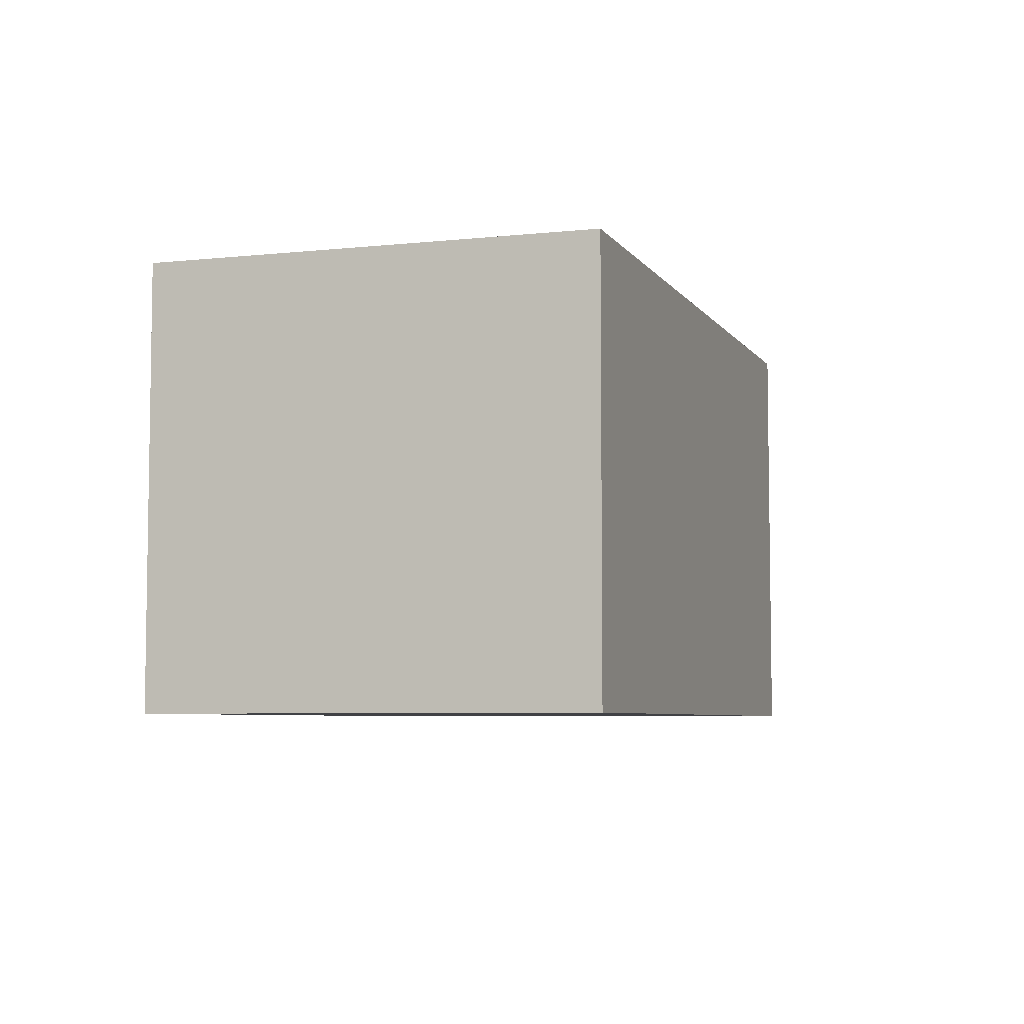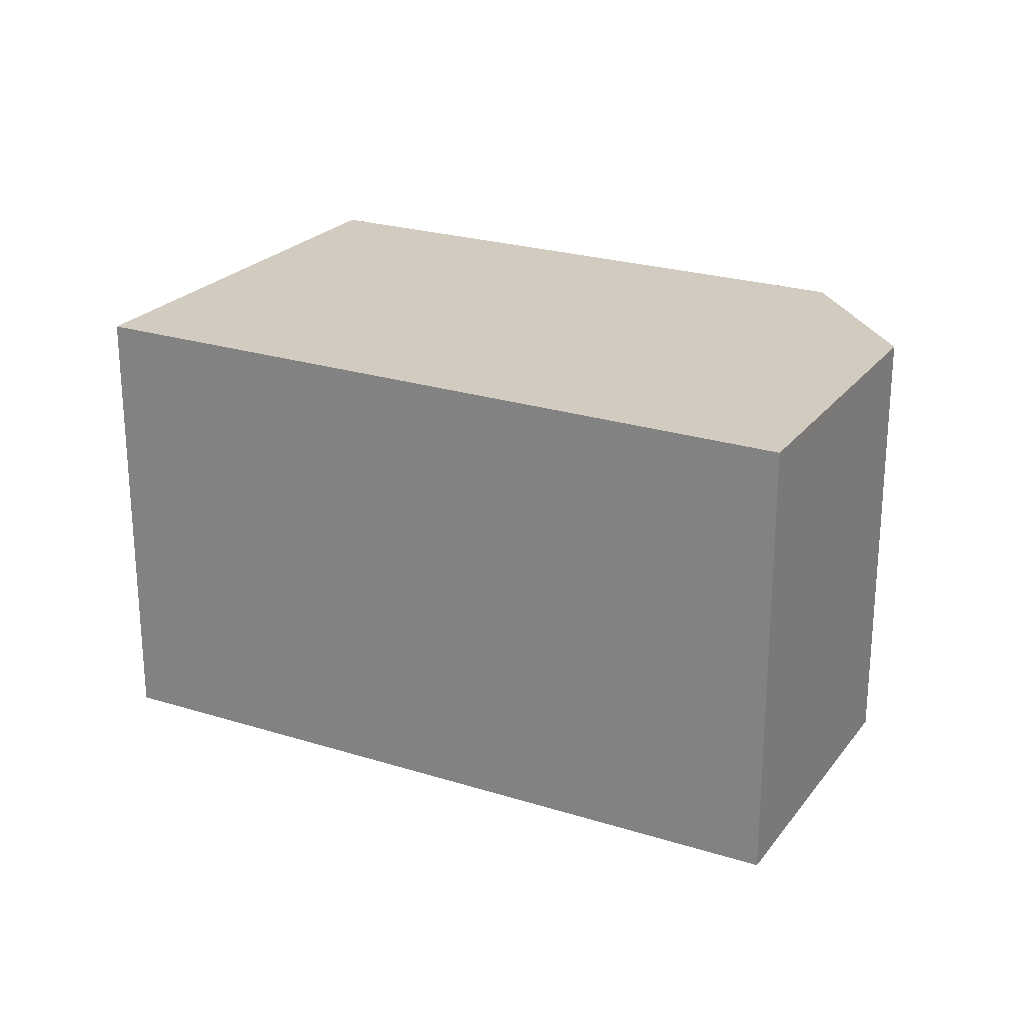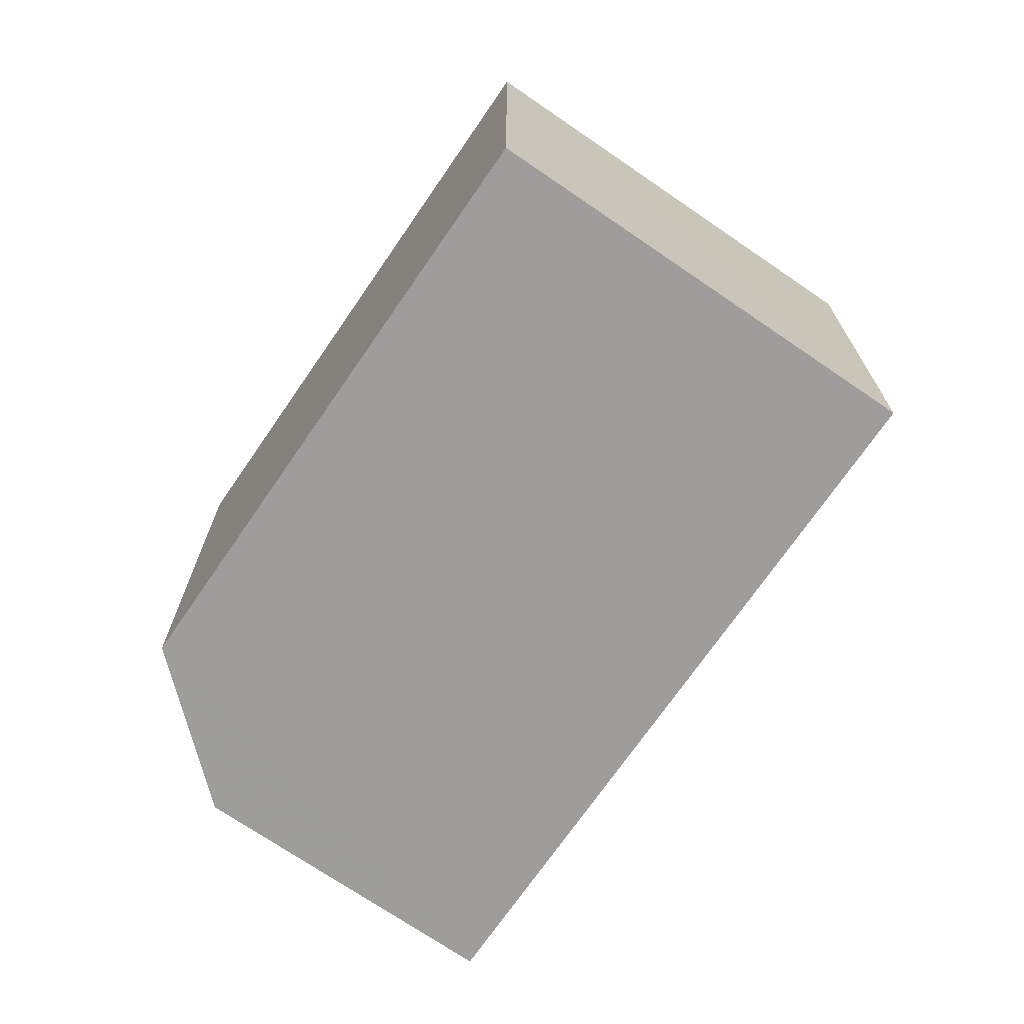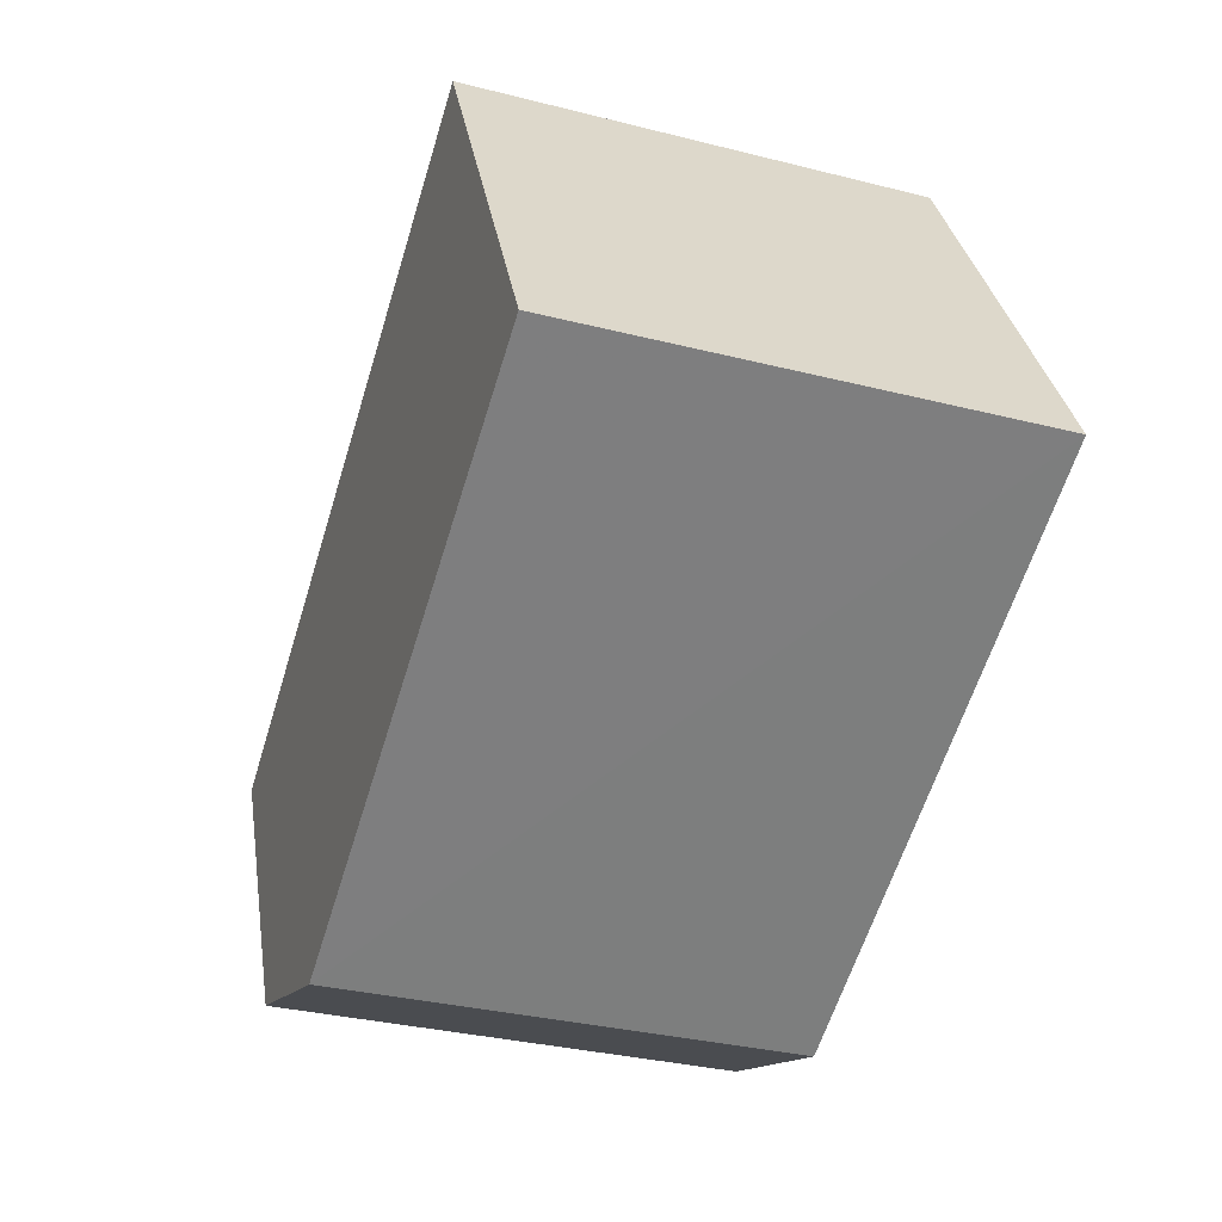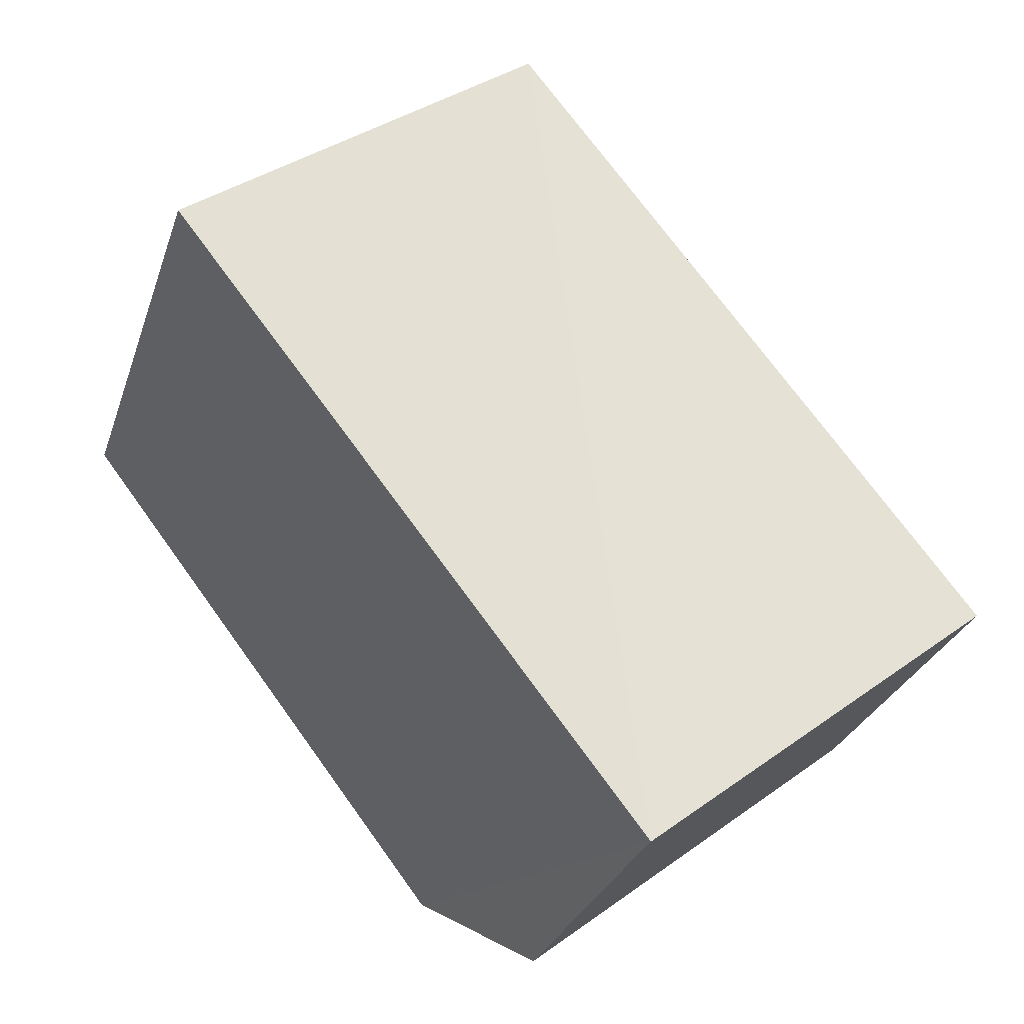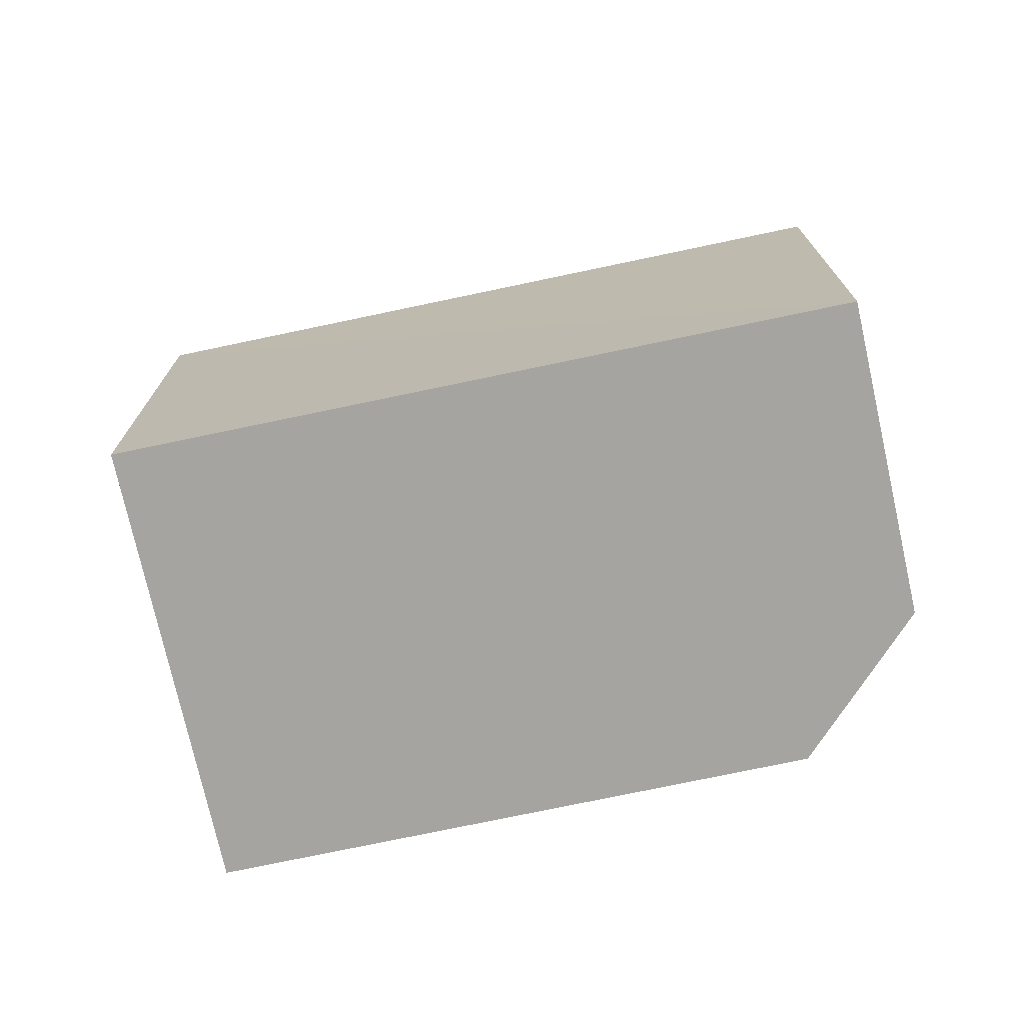
<metadata>
{"format":"obj","ext":"obj","renderer":"f3d","projection":"perspective","resolution":1024,"background":"white","views":[{"elev":-5.8,"azim":136.3,"up":"+Z"},{"elev":23.6,"azim":-124.8,"up":"+Z"},{"elev":-70.6,"azim":83.1,"up":"+Z"},{"elev":-32.6,"azim":70.4,"up":"+Y"},{"elev":38.6,"azim":-131.5,"up":"+Y"},{"elev":-73.3,"azim":-140.7,"up":"+Z"}]}
</metadata>
<code>
v 8.481e+04 4.468e+05 -0.203
v 8.481e+04 4.468e+05 -0.203
v 8.482e+04 4.468e+05 -0.203
v 8.481e+04 4.468e+05 -0.203
v 8.481e+04 4.468e+05 -0.203
v 8.481e+04 4.468e+05 2.213
v 8.481e+04 4.468e+05 2.186
v 8.481e+04 4.468e+05 2.19
v 8.481e+04 4.468e+05 2.197
v 8.482e+04 4.468e+05 2.22
f 1 2 3 4 5
f 6 2 1 7
f 7 1 5 8
f 8 5 4 9
f 9 4 3 10
f 10 3 2 6
f 10 6 7 8 9

</code>
